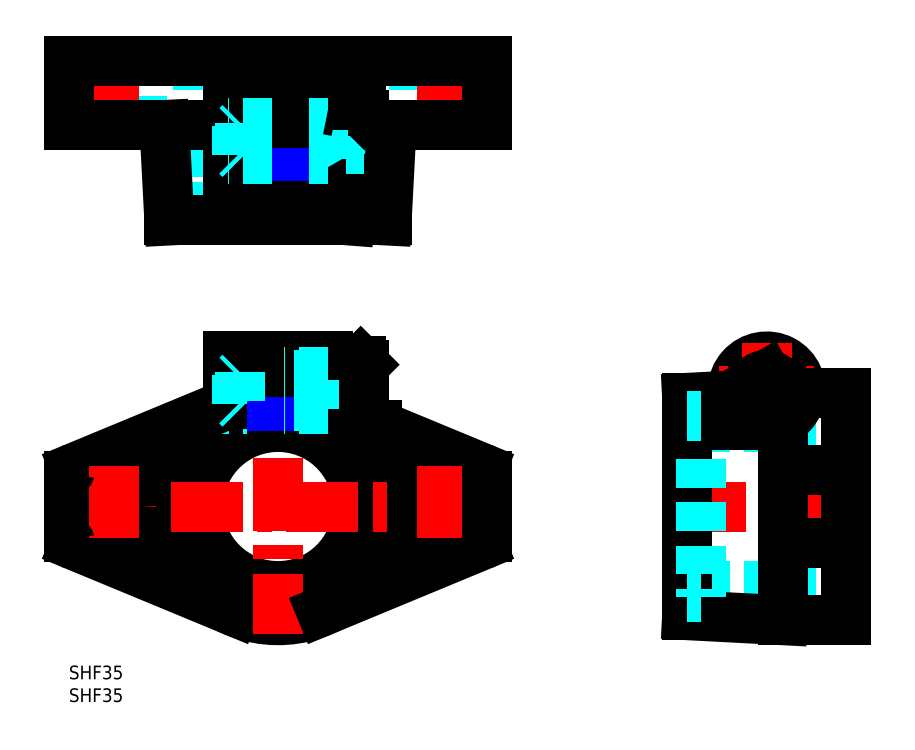
<metadata>
{"format":"dxf","ext":"dxf","renderer":"ezdxf+matplotlib","layout":"modelspace","background":"white","min_lineweight":24,"dpi":150}
</metadata>
<code>
0
SECTION
2
ENTITIES
0
INSERT
8
MSM_CONTINUOUS
2
*U14
10
0
20
0
30
0
0
INSERT
8
MSM_CONTINUOUS
2
*U15
10
0
20
0
30
0
0
LINE
8
MSM_CONTINUOUS
10
35
20
68
30
0
11
44.75
21
68
31
0
0
ARC
8
MSM_CONTINUOUS
10
46
20
35
30
0
40
17.5
50
94.1
51
85.9
0
ARC
8
MSM_CONTINUOUS
10
46
20
35
30
0
40
25
50
92.87
51
46.05
0
ARC
8
MSM_CONTINUOUS
10
46
20
35
30
0
40
20
50
93.58
51
86.42
0
ARC
8
MSM_CONTINUOUS
10
46
20
35
30
0
40
23.9
50
93
51
48.86
0
LINE
8
MSM_DASHED
10
44.75
20
64.5
30
0
11
35
21
64.5
31
0
0
LINE
8
MSM_DASHED
10
44.75
20
63.82
30
0
11
35
21
63.82
31
0
0
LINE
8
MSM_DASHED
10
44.75
20
57.18
30
0
11
34.46
21
57.18
31
0
0
LINE
8
MSM_DASHED
10
44.75
20
56.5
30
0
11
33.24
21
56.5
31
0
0
LINE
8
MSM_CENTER
10
68
20
60.5
30
0
11
32
21
60.5
31
0
0
LINE
8
MSM_CENTER
10
-3
20
35
30
0
11
95
21
35
31
0
0
LINE
8
MSM_CONTINUOUS
10
36.43
20
58.1
30
0
11
1.235
21
43.52
31
0
0
LINE
8
MSM_CONTINUOUS
10
36.43
20
11.9
30
0
11
1.235
21
26.48
31
0
0
LINE
8
MSM_CONTINUOUS
10
1.743e-13
20
41.67
30
0
11
1.743e-13
21
28.33
31
0
0
CIRCLE
8
MSM_CONTINUOUS
10
10
20
35
30
0
40
6
0
LINE
8
MSM_CENTER
10
10
20
44
30
0
11
10
21
26
31
0
0
ARC
8
MSM_CONTINUOUS
10
2
20
28.33
30
0
40
2
50
180
51
247.5
0
ARC
8
MSM_CONTINUOUS
10
2
20
41.67
30
0
40
2
50
112.5
51
180
0
LINE
8
MSM_CONTINUOUS
10
35
20
68
30
0
11
35
21
57.5
31
0
0
LINE
8
MSM_DASHED
10
37
20
57.18
30
0
11
37.68
21
56.5
31
0
0
LINE
8
MSM_DASHED
10
37
20
63.82
30
0
11
37
21
57.18
31
0
0
LINE
8
MSM_CONTINUOUS
10
64.57
20
54.37
30
0
11
90.77
21
43.52
31
0
0
LINE
8
MSM_CENTER
10
46
20
71
30
0
11
46
21
7
31
0
0
LINE
8
MSM_CONTINUOUS
10
55.57
20
11.9
30
0
11
90.77
21
26.48
31
0
0
CIRCLE
8
MSM_CONTINUOUS
10
82
20
35
30
0
40
6
0
LINE
8
MSM_CENTER
10
82
20
44
30
0
11
82
21
26
31
0
0
LINE
8
MSM_CONTINUOUS
10
92
20
41.67
30
0
11
92
21
28.33
31
0
0
ARC
8
MSM_CONTINUOUS
10
90
20
28.33
30
0
40
2
50
292.5
51
0
0
ARC
8
MSM_CONTINUOUS
10
90
20
41.67
30
0
40
2
50
0
51
67.5
0
LINE
8
MSM_CONTINUOUS
10
67.87
20
53
30
0
11
57
21
53
31
0
0
LINE
8
MSM_CONTINUOUS
10
57
20
68
30
0
11
57
21
53
31
0
0
LINE
8
MSM_CONTINUOUS
10
47.25
20
68
30
0
11
47.25
21
52.46
31
0
0
LINE
8
MSM_CONTINUOUS
10
44.75
20
68
30
0
11
44.75
21
52.46
31
0
0
ARC
8
MSM_CONTINUOUS
10
46
20
35
30
0
40
23.9
50
62.6
51
87
0
ARC
8
MSM_CONTINUOUS
10
46
20
35
30
0
40
25
50
63.9
51
87.13
0
LINE
8
MSM_CONTINUOUS
10
47.25
20
56.5
30
0
11
44.75
21
56.5
31
0
0
LINE
8
MSM_NARROW
10
47.25
20
57.18
30
0
11
44.75
21
57.18
31
0
0
LINE
8
MSM_NARROW
10
47.25
20
63.82
30
0
11
44.75
21
63.82
31
0
0
LINE
8
MSM_CONTINUOUS
10
47.25
20
64.5
30
0
11
44.75
21
64.5
31
0
0
LINE
8
MSM_CONTINUOUS
10
47.25
20
68
30
0
11
57
21
68
31
0
0
LINE
8
MSM_CONTINUOUS
10
156.5
20
58.77
30
0
11
153.5
21
57.04
31
0
0
LINE
8
MSM_CONTINUOUS
10
153.5
20
63.96
30
0
11
156.5
21
62.23
31
0
0
LINE
8
MSM_DASHED
10
139
20
52.5
30
0
11
171
21
52.5
31
0
0
LINE
8
MSM_DASHED
10
139
20
17.5
30
0
11
171
21
17.5
31
0
0
CIRCLE
8
MSM_CONTINUOUS
10
153.5
20
60.5
30
0
40
6.5
0
ARC
8
MSM_CONTINUOUS
10
153.5
20
60.5
30
0
40
7.5
50
270
51
214.8
0
CIRCLE
8
MSM_CONTINUOUS
10
153.5
20
60.5
30
0
40
5.634
0
LINE
8
MSM_CONTINUOUS
10
157
20
10
30
0
11
136
21
11.1
31
0
0
LINE
8
MSM_CENTER
10
143
20
60.5
30
0
11
164
21
60.5
31
0
0
LINE
8
MSM_CENTER
10
133
20
35
30
0
11
174
21
35
31
0
0
LINE
8
MSM_CONTINUOUS
10
136
20
58.9
30
0
11
136
21
11.1
31
0
0
LINE
8
MSM_DASHED
10
139
20
55
30
0
11
139
21
15
31
0
0
LINE
8
MSM_DASHED
10
136
20
15
30
0
11
139
21
15
31
0
0
LINE
8
MSM_CENTER
10
153.5
20
71
30
0
11
153.5
21
50
31
0
0
LINE
8
MSM_CONTINUOUS
10
136
20
53
30
0
11
153.5
21
53
31
0
0
LINE
8
MSM_CONTINUOUS
10
146.1
20
59.43
30
0
11
136
21
58.9
31
0
0
LINE
8
MSM_CONTINUOUS
10
136
20
56.22
30
0
11
147.3
21
56.22
31
0
0
LINE
8
MSM_DASHED
10
136
20
55
30
0
11
139
21
55
31
0
0
LINE
8
MSM_CONTINUOUS
10
153.5
20
63.96
30
0
11
150.5
21
62.23
31
0
0
LINE
8
MSM_CONTINUOUS
10
150.5
20
62.23
30
0
11
150.5
21
58.77
31
0
0
LINE
8
MSM_CONTINUOUS
10
153.5
20
57.04
30
0
11
150.5
21
58.77
31
0
0
LINE
8
MSM_CONTINUOUS
10
171
20
60
30
0
11
171
21
10
31
0
0
LINE
8
MSM_CONTINUOUS
10
157
20
53.87
30
0
11
157
21
10
31
0
0
LINE
8
MSM_CONTINUOUS
10
157
20
10
30
0
11
171
21
10
31
0
0
LINE
8
MSM_CONTINUOUS
10
157
20
26.99
30
0
11
171
21
26.99
31
0
0
LINE
8
MSM_CONTINUOUS
10
157
20
43.01
30
0
11
171
21
43.01
31
0
0
LINE
8
MSM_CONTINUOUS
10
161
20
60
30
0
11
171
21
60
31
0
0
LINE
8
MSM_CONTINUOUS
10
156.5
20
62.23
30
0
11
156.5
21
58.77
31
0
0
CIRCLE
8
MSM_CONTINUOUS
10
153.5
20
60.5
30
0
40
3.464
0
LINE
8
MSM_DASHED
10
16
20
118.9
30
0
11
16
21
132.9
31
0
0
LINE
8
MSM_DASHED
10
4
20
132.9
30
0
11
4
21
118.9
31
0
0
LINE
8
MSM_DASHED
10
88
20
118.9
30
0
11
88
21
132.9
31
0
0
LINE
8
MSM_DASHED
10
76
20
132.9
30
0
11
76
21
118.9
31
0
0
LINE
8
MSM_DASHED
10
63.5
20
100.9
30
0
11
63.5
21
132.9
31
0
0
LINE
8
MSM_DASHED
10
28.5
20
132.9
30
0
11
28.5
21
100.9
31
0
0
LINE
8
MSM_DASHED
10
47.25
20
100.9
30
0
11
66
21
100.9
31
0
0
LINE
8
MSM_DASHED
10
66
20
97.92
30
0
11
66
21
100.9
31
0
0
LINE
8
MSM_DASHED
10
26
20
100.9
30
0
11
26
21
97.92
31
0
0
LINE
8
MSM_DASHED
10
26
20
100.9
30
0
11
44.75
21
100.9
31
0
0
LINE
8
MSM_CENTER
10
68
20
115.4
30
0
11
32
21
115.4
31
0
0
LINE
8
MSM_CENTER
10
46
20
94.92
30
0
11
46
21
135.9
31
0
0
LINE
8
MSM_CENTER
10
10
20
135.9
30
0
11
10
21
115.2
31
0
0
LINE
8
MSM_CENTER
10
82
20
135.9
30
0
11
82
21
115.9
31
0
0
LINE
8
MSM_CONTINUOUS
10
1.787e-13
20
118.9
30
0
11
35
21
118.9
31
0
0
LINE
8
MSM_CONTINUOUS
10
1.787e-13
20
118.9
30
0
11
1.787e-13
21
132.9
31
0
0
LINE
8
MSM_CONTINUOUS
10
1.787e-13
20
132.9
30
0
11
92
21
132.9
31
0
0
LINE
8
MSM_CONTINUOUS
10
92
20
118.9
30
0
11
92
21
132.9
31
0
0
LINE
8
MSM_CONTINUOUS
10
47.25
20
100.9
30
0
11
44.75
21
100.9
31
0
0
LINE
8
MSM_CONTINUOUS
10
65
20
118.9
30
0
11
92
21
118.9
31
0
0
LINE
8
MSM_CONTINUOUS
10
65
20
119.5
30
0
11
65.78
21
118.9
31
0
0
LINE
8
MSM_CONTINUOUS
10
44.75
20
132.9
30
0
11
44.75
21
97.92
31
0
0
LINE
8
MSM_CONTINUOUS
10
22.1
20
97.92
30
0
11
69.9
21
97.92
31
0
0
LINE
8
MSM_CONTINUOUS
10
57
20
97.92
30
0
11
57
21
107.9
31
0
0
LINE
8
MSM_CONTINUOUS
10
47.25
20
97.92
30
0
11
47.25
21
132.9
31
0
0
LINE
8
MSM_CONTINUOUS
10
61.72
20
97.92
30
0
11
62.57
21
108.9
31
0
0
LINE
8
MSM_CONTINUOUS
10
21
20
118.9
30
0
11
22.1
21
97.92
31
0
0
LINE
8
MSM_CONTINUOUS
10
57
20
122.9
30
0
11
47.25
21
122.9
31
0
0
LINE
8
MSM_CONTINUOUS
10
47.25
20
107.9
30
0
11
57
21
107.9
31
0
0
LINE
8
MSM_CONTINUOUS
10
57
20
122.9
30
0
11
57
21
107.9
31
0
0
LINE
8
MSM_CONTINUOUS
10
44.75
20
122.9
30
0
11
35
21
122.9
31
0
0
LINE
8
MSM_CONTINUOUS
10
35
20
107.9
30
0
11
44.75
21
107.9
31
0
0
LINE
8
MSM_CONTINUOUS
10
35
20
122.9
30
0
11
35
21
107.9
31
0
0
LINE
8
MSM_DASHED
10
65
20
63.96
30
0
11
61
21
63.96
31
0
0
LINE
8
MSM_DASHED
10
65
20
62.23
30
0
11
61
21
62.23
31
0
0
LINE
8
MSM_DASHED
10
61
20
63.96
30
0
11
59
21
60.5
31
0
0
LINE
8
MSM_DASHED
10
57
20
64.5
30
0
11
55.83
21
63.82
31
0
0
LINE
8
MSM_DASHED
10
55.83
20
63.82
30
0
11
47.25
21
63.82
31
0
0
LINE
8
MSM_DASHED
10
55.83
20
57.18
30
0
11
47.25
21
57.18
31
0
0
LINE
8
MSM_DASHED
10
61
20
57.04
30
0
11
59
21
60.5
31
0
0
LINE
8
MSM_DASHED
10
65
20
58.77
30
0
11
61
21
58.77
31
0
0
LINE
8
MSM_DASHED
10
65
20
57.04
30
0
11
61
21
57.04
31
0
0
LINE
8
MSM_DASHED
10
61
20
63.96
30
0
11
61
21
57.04
31
0
0
LINE
8
MSM_DASHED
10
57
20
56.5
30
0
11
55.83
21
57.18
31
0
0
LINE
8
MSM_DASHED
10
37.68
20
64.5
30
0
11
37.68
21
56.5
31
0
0
LINE
8
MSM_DASHED
10
37
20
57.18
30
0
11
37.68
21
56.5
31
0
0
LINE
8
MSM_DASHED
10
37
20
63.82
30
0
11
37.68
21
64.5
31
0
0
LINE
8
MSM_CONTINUOUS
10
64.2
20
67
30
0
11
65
21
66.2
31
0
0
LINE
8
MSM_CONTINUOUS
10
64.2
20
67
30
0
11
57
21
67
31
0
0
LINE
8
MSM_CONTINUOUS
10
64.2
20
54
30
0
11
57
21
54
31
0
0
LINE
8
MSM_CONTINUOUS
10
64.2
20
54
30
0
11
64.2
21
67
31
0
0
LINE
8
MSM_CONTINUOUS
10
64.2
20
54
30
0
11
65
21
54.8
31
0
0
LINE
8
MSM_DASHED
10
55.83
20
56.5
30
0
11
55.83
21
64.5
31
0
0
LINE
8
MSM_DASHED
10
57
20
64.5
30
0
11
47.25
21
64.5
31
0
0
LINE
8
MSM_DASHED
10
57
20
56.5
30
0
11
47.25
21
56.5
31
0
0
LINE
8
MSM_CONTINUOUS
10
65
20
54.8
30
0
11
65
21
66.2
31
0
0
LINE
8
MSM_CONTINUOUS
10
64.2
20
108.9
30
0
11
57
21
108.9
31
0
0
LINE
8
MSM_CONTINUOUS
10
64.2
20
108.9
30
0
11
64.2
21
121.9
31
0
0
LINE
8
MSM_CONTINUOUS
10
64.2
20
108.9
30
0
11
65
21
109.7
31
0
0
LINE
8
MSM_DASHED
10
65
20
112
30
0
11
61
21
112
31
0
0
LINE
8
MSM_CONTINUOUS
10
65
20
109.7
30
0
11
65
21
121.1
31
0
0
LINE
8
MSM_DASHED
10
61
20
112
30
0
11
59
21
115.4
31
0
0
LINE
8
MSM_DASHED
10
65
20
113.7
30
0
11
61
21
113.7
31
0
0
LINE
8
MSM_DASHED
10
61
20
118.9
30
0
11
61
21
112
31
0
0
LINE
8
MSM_DASHED
10
65
20
118.9
30
0
11
61
21
118.9
31
0
0
LINE
8
MSM_DASHED
10
65
20
117.1
30
0
11
61
21
117.1
31
0
0
LINE
8
MSM_DASHED
10
61
20
118.9
30
0
11
59
21
115.4
31
0
0
LINE
8
MSM_CONTINUOUS
10
64.2
20
121.9
30
0
11
65
21
121.1
31
0
0
LINE
8
MSM_CONTINUOUS
10
64.2
20
121.9
30
0
11
57
21
121.9
31
0
0
LINE
8
MSM_DASHED
10
57
20
119.4
30
0
11
55.83
21
118.7
31
0
0
LINE
8
MSM_DASHED
10
55.83
20
118.7
30
0
11
47.25
21
118.7
31
0
0
LINE
8
MSM_DASHED
10
55.83
20
111.4
30
0
11
55.83
21
119.4
31
0
0
LINE
8
MSM_DASHED
10
57
20
119.4
30
0
11
47.25
21
119.4
31
0
0
LINE
8
MSM_DASHED
10
57
20
111.4
30
0
11
55.83
21
112.1
31
0
0
LINE
8
MSM_DASHED
10
57
20
111.4
30
0
11
47.25
21
111.4
31
0
0
LINE
8
MSM_DASHED
10
55.83
20
112.1
30
0
11
47.25
21
112.1
31
0
0
LINE
8
MSM_CONTINUOUS
10
47.25
20
111.4
30
0
11
44.75
21
111.4
31
0
0
LINE
8
MSM_NARROW
10
47.25
20
112.1
30
0
11
44.75
21
112.1
31
0
0
LINE
8
MSM_NARROW
10
47.25
20
118.7
30
0
11
44.75
21
118.7
31
0
0
LINE
8
MSM_CONTINUOUS
10
47.25
20
119.4
30
0
11
44.75
21
119.4
31
0
0
LINE
8
MSM_DASHED
10
44.75
20
119.4
30
0
11
35
21
119.4
31
0
0
LINE
8
MSM_DASHED
10
44.75
20
118.7
30
0
11
35
21
118.7
31
0
0
LINE
8
MSM_DASHED
10
37
20
118.7
30
0
11
37
21
112.1
31
0
0
LINE
8
MSM_DASHED
10
37.68
20
119.4
30
0
11
37.68
21
111.4
31
0
0
LINE
8
MSM_DASHED
10
37
20
118.7
30
0
11
37.68
21
119.4
31
0
0
LINE
8
MSM_DASHED
10
44.75
20
112.1
30
0
11
35
21
112.1
31
0
0
LINE
8
MSM_DASHED
10
44.75
20
111.4
30
0
11
35
21
111.4
31
0
0
LINE
8
MSM_DASHED
10
37
20
112.1
30
0
11
37.68
21
111.4
31
0
0
LINE
8
MSM_DASHED
10
37
20
112.1
30
0
11
37.68
21
111.4
31
0
0
ARC
8
MSM_CONTINUOUS
10
205.9
20
854.3
30
0
40
747
50
258.5
51
258.7
0
LINE
8
MSM_CONTINUOUS
10
71
20
118.9
30
0
11
69.9
21
97.92
31
0
0
ENDSEC
0
EOF

</code>
